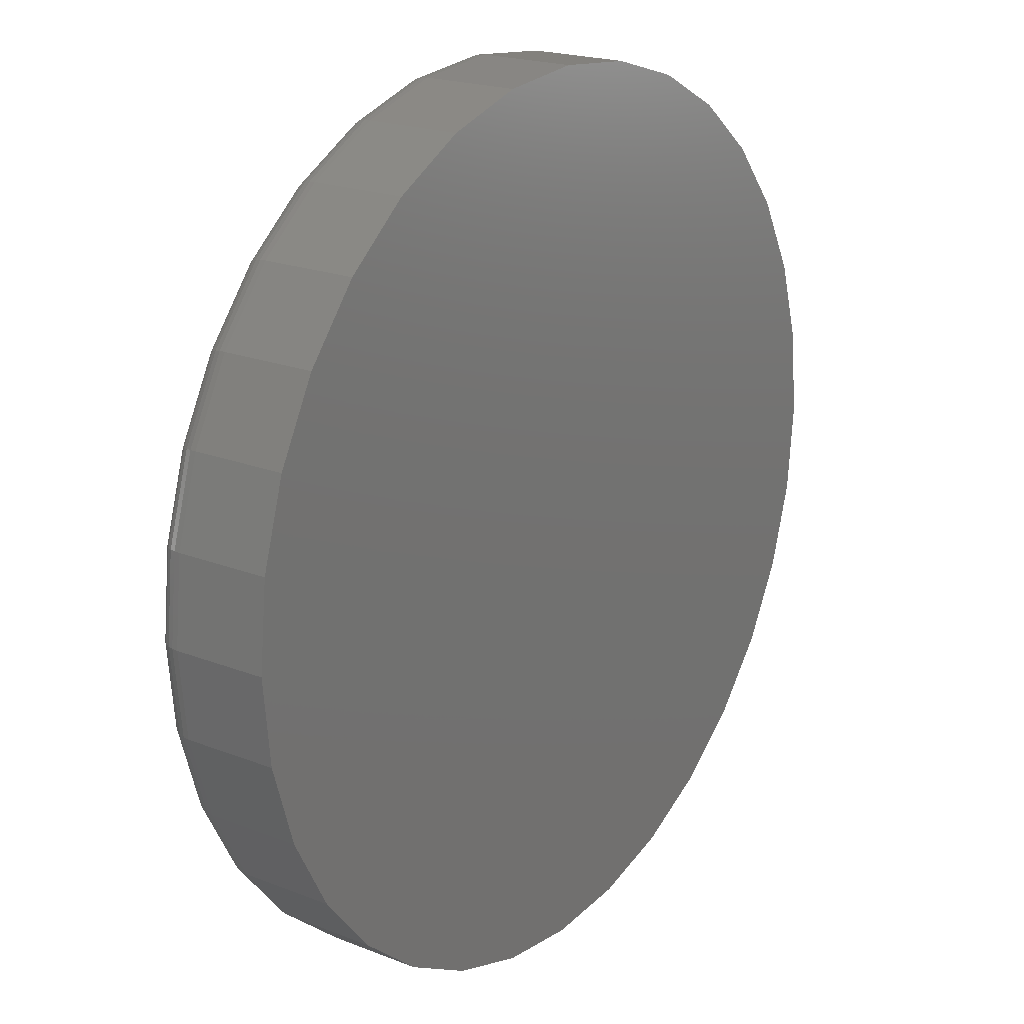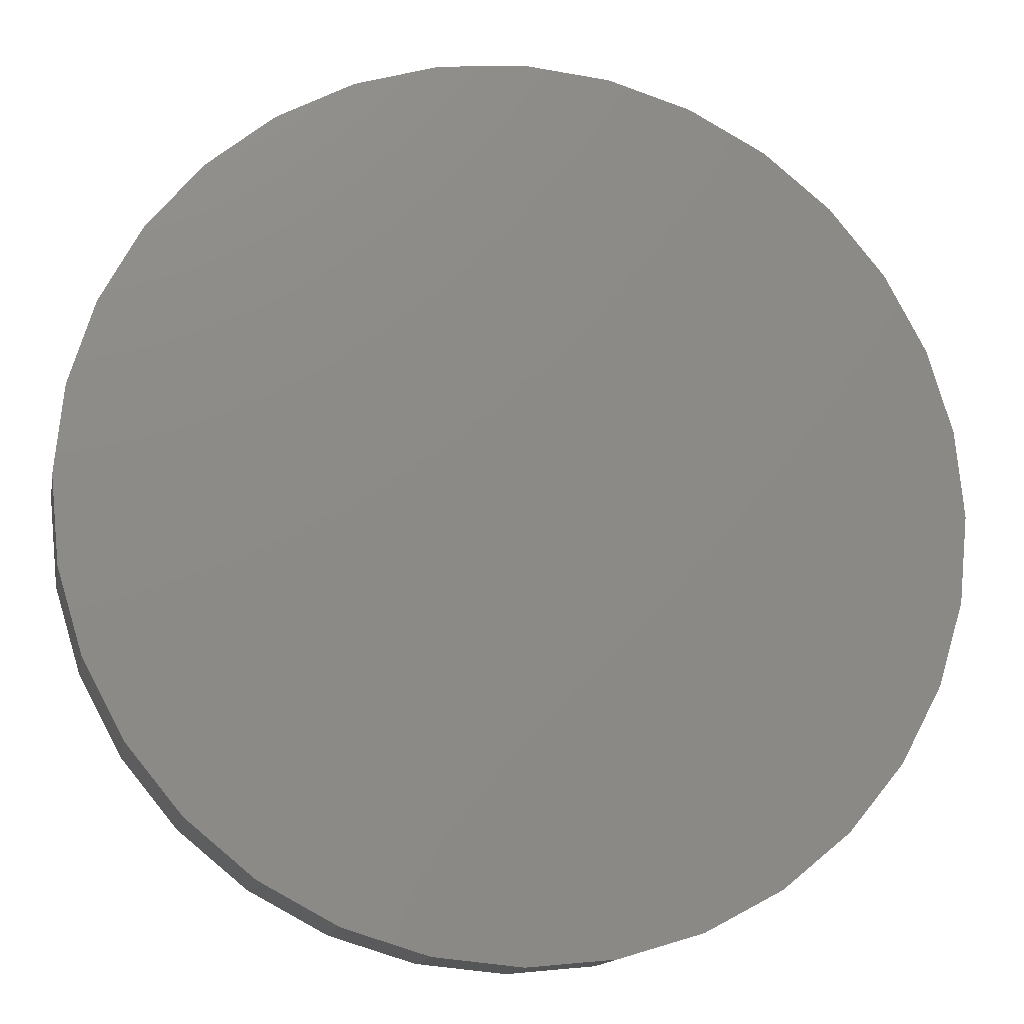
<metadata>
{"format":"stl","ext":"stl","renderer":"f3d","projection":"perspective","resolution":1024,"background":"white","views":[{"elev":20.2,"azim":125.7,"up":"+Z"},{"elev":-14.1,"azim":169.2,"up":"+Z"}]}
</metadata>
<code>
# stl→obj: 320 verts, 636 faces
v -0.112 -0.1875 0.6001
v 0.1267 -0.1875 0.6001
v 0.007319 -0.1875 0.6118
v 0.2415 -0.1875 0.5653
v -0.2268 -0.1875 0.5653
v 0.3472 -0.1875 0.5087
v -0.3326 -0.1875 0.5087
v 0.44 -0.1875 0.4326
v -0.4253 -0.1875 0.4326
v 0.516 -0.1875 0.3399
v -0.5014 -0.1875 0.3399
v 0.5726 -0.1875 0.2341
v -0.5579 -0.1875 0.2341
v 0.6074 -0.1875 0.1194
v -0.5928 -0.1875 0.1194
v 0.6192 -0.1875 -1.884e-16
v -0.6045 -0.1875 -9.755e-16
v 0.6074 -0.1875 -0.1194
v -0.5928 -0.1875 -0.1194
v 0.5726 -0.1875 -0.2341
v -0.5579 -0.1875 -0.2341
v 0.516 -0.1875 -0.3399
v -0.5014 -0.1875 -0.3399
v 0.44 -0.1875 -0.4326
v -0.4253 -0.1875 -0.4326
v 0.3472 -0.1875 -0.5087
v -0.3326 -0.1875 -0.5087
v 0.2415 -0.1875 -0.5653
v -0.2268 -0.1875 -0.5653
v 0.1267 -0.1875 -0.6001
v -0.112 -0.1875 -0.6001
v 0.007319 -0.1875 -0.6118
v 0.666 1.564e-16 -2.447e-16
v 0.666 -0.1406 -1.576e-15
v 0.6534 1.55e-16 -0.1285
v 0.6534 -0.1406 -0.1285
v 0.6159 1.508e-16 -0.2521
v 0.6159 -0.1406 -0.2521
v 0.555 1.441e-16 -0.366
v 0.555 -0.1406 -0.366
v 0.4731 1.35e-16 -0.4658
v 0.4731 -0.1406 -0.4658
v 0.3733 1.239e-16 -0.5477
v 0.3733 -0.1406 -0.5477
v 0.2594 1.113e-16 -0.6086
v 0.2594 -0.1406 -0.6086
v 0.1358 9.753e-17 -0.6461
v 0.1358 -0.1406 -0.6461
v 0.007319 8.327e-17 -0.6587
v 0.007319 -0.1406 -0.6587
v -0.1212 6.9e-17 -0.6461
v -0.1212 -0.1406 -0.6461
v -0.2448 5.528e-17 -0.6086
v -0.2448 -0.1406 -0.6086
v -0.3586 4.264e-17 -0.5477
v -0.3586 -0.1406 -0.5477
v -0.4585 3.155e-17 -0.4658
v -0.4585 -0.1406 -0.4658
v -0.5404 2.246e-17 -0.366
v -0.5404 -0.1406 -0.366
v -0.6013 1.57e-17 -0.2521
v -0.6013 -0.1406 -0.2521
v -0.6387 1.154e-17 -0.1285
v -0.6387 -0.1406 -0.1285
v -0.6514 1.013e-17 2.393e-16
v -0.6514 -0.1406 2.393e-16
v -0.6387 1.154e-17 0.1285
v -0.6387 -0.1406 0.1285
v -0.6013 1.57e-17 0.2521
v -0.6013 -0.1406 0.2521
v -0.5404 2.246e-17 0.366
v -0.5404 -0.1406 0.366
v -0.4585 3.155e-17 0.4658
v -0.4585 -0.1406 0.4658
v -0.3586 4.264e-17 0.5477
v -0.3586 -0.1406 0.5477
v -0.2448 5.528e-17 0.6086
v -0.2448 -0.1406 0.6086
v -0.1212 6.9e-17 0.6461
v -0.1212 -0.1406 0.6461
v 0.007319 8.327e-17 0.6587
v 0.007319 -0.1406 0.6587
v 0.1358 9.753e-17 0.6461
v 0.1358 -0.1406 0.6461
v 0.2594 1.113e-16 0.6086
v 0.2594 -0.1406 0.6086
v 0.3733 1.239e-16 0.5477
v 0.3733 -0.1406 0.5477
v 0.4731 1.35e-16 0.4658
v 0.4731 -0.1406 0.4658
v 0.555 1.441e-16 0.366
v 0.555 -0.1406 0.366
v 0.6159 1.508e-16 0.2521
v 0.6159 -0.1406 0.2521
v 0.6534 1.55e-16 0.1285
v 0.6534 -0.1406 0.1285
v -0.6137 -0.1866 2.776e-16
v -0.6017 -0.1866 0.1211
v -0.6225 -0.1839 2.776e-16
v -0.6104 -0.1839 0.1229
v -0.6306 -0.1796 2.776e-16
v -0.6183 -0.1796 0.1244
v -0.6377 -0.1738 2.776e-16
v -0.6253 -0.1738 0.1258
v -0.6435 -0.1667 2.776e-16
v -0.631 -0.1667 0.127
v -0.6478 -0.1586 2.776e-16
v -0.6352 -0.1586 0.1278
v -0.6505 -0.1498 2.776e-16
v -0.6379 -0.1498 0.1283
v 0.6164 -0.1866 0.1211
v 0.6283 -0.1866 -1.499e-15
v 0.625 -0.1839 0.1229
v 0.6371 -0.1839 -1.554e-15
v 0.6329 -0.1796 0.1244
v 0.6452 -0.1796 -1.61e-15
v 0.6399 -0.1738 0.1258
v 0.6523 -0.1738 -1.554e-15
v 0.6456 -0.1667 0.127
v 0.6581 -0.1667 -1.61e-15
v 0.6499 -0.1586 0.1278
v 0.6625 -0.1586 -1.554e-15
v 0.6525 -0.1498 0.1283
v 0.6651 -0.1498 -1.61e-15
v 0.581 -0.1866 0.2376
v 0.5892 -0.1839 0.241
v 0.5966 -0.1796 0.2441
v 0.6032 -0.1738 0.2468
v 0.6086 -0.1667 0.2491
v 0.6126 -0.1586 0.2507
v 0.6151 -0.1498 0.2517
v 0.5237 -0.1866 0.345
v 0.531 -0.1839 0.3499
v 0.5377 -0.1796 0.3544
v 0.5436 -0.1738 0.3583
v 0.5485 -0.1667 0.3616
v 0.5521 -0.1586 0.364
v 0.5543 -0.1498 0.3655
v 0.4464 -0.1866 0.4391
v 0.4526 -0.1839 0.4453
v 0.4584 -0.1796 0.4511
v 0.4634 -0.1738 0.4561
v 0.4675 -0.1667 0.4602
v 0.4706 -0.1586 0.4633
v 0.4725 -0.1498 0.4651
v 0.3523 -0.1866 0.5163
v 0.3572 -0.1839 0.5236
v 0.3617 -0.1796 0.5304
v 0.3657 -0.1738 0.5363
v 0.3689 -0.1667 0.5411
v 0.3713 -0.1586 0.5447
v 0.3728 -0.1498 0.547
v 0.245 -0.1866 0.5737
v 0.2483 -0.1839 0.5818
v 0.2514 -0.1796 0.5893
v 0.2541 -0.1738 0.5959
v 0.2564 -0.1667 0.6013
v 0.258 -0.1586 0.6053
v 0.2591 -0.1498 0.6077
v 0.1285 -0.1866 0.6091
v 0.1302 -0.1839 0.6177
v 0.1318 -0.1796 0.6256
v 0.1331 -0.1738 0.6326
v 0.1343 -0.1667 0.6383
v 0.1351 -0.1586 0.6426
v 0.1357 -0.1498 0.6452
v 0.007319 -0.1866 0.621
v 0.007319 -0.1839 0.6298
v 0.007319 -0.1796 0.6379
v 0.007319 -0.1738 0.645
v 0.007319 -0.1667 0.6508
v 0.007319 -0.1586 0.6551
v 0.007319 -0.1498 0.6578
v -0.1138 -0.1866 0.6091
v -0.1155 -0.1839 0.6177
v -0.1171 -0.1796 0.6256
v -0.1185 -0.1738 0.6326
v -0.1196 -0.1667 0.6383
v -0.1205 -0.1586 0.6426
v -0.121 -0.1498 0.6452
v -0.2303 -0.1866 0.5737
v -0.2337 -0.1839 0.5818
v -0.2368 -0.1796 0.5893
v -0.2395 -0.1738 0.5959
v -0.2417 -0.1667 0.6013
v -0.2434 -0.1586 0.6053
v -0.2444 -0.1498 0.6077
v -0.3377 -0.1866 0.5163
v -0.3426 -0.1839 0.5236
v -0.3471 -0.1796 0.5304
v -0.351 -0.1738 0.5363
v -0.3543 -0.1667 0.5411
v -0.3567 -0.1586 0.5447
v -0.3581 -0.1498 0.547
v -0.4318 -0.1866 0.4391
v -0.438 -0.1839 0.4453
v -0.4437 -0.1796 0.4511
v -0.4488 -0.1738 0.4561
v -0.4529 -0.1667 0.4602
v -0.4559 -0.1586 0.4633
v -0.4578 -0.1498 0.4651
v -0.509 -0.1866 0.345
v -0.5163 -0.1839 0.3499
v -0.5231 -0.1796 0.3544
v -0.529 -0.1738 0.3583
v -0.5338 -0.1667 0.3616
v -0.5374 -0.1586 0.364
v -0.5396 -0.1498 0.3655
v -0.5664 -0.1866 0.2376
v -0.5745 -0.1839 0.241
v -0.582 -0.1796 0.2441
v -0.5886 -0.1738 0.2468
v -0.594 -0.1667 0.2491
v -0.598 -0.1586 0.2507
v -0.6004 -0.1498 0.2517
v 0.6164 -0.1866 -0.1211
v 0.625 -0.1839 -0.1229
v 0.6329 -0.1796 -0.1244
v 0.6399 -0.1738 -0.1258
v 0.6456 -0.1667 -0.127
v 0.6499 -0.1586 -0.1278
v 0.6525 -0.1498 -0.1283
v -0.6017 -0.1866 -0.1211
v -0.6104 -0.1839 -0.1229
v -0.6183 -0.1796 -0.1244
v -0.6253 -0.1738 -0.1258
v -0.631 -0.1667 -0.127
v -0.6352 -0.1586 -0.1278
v -0.6379 -0.1498 -0.1283
v -0.5664 -0.1866 -0.2376
v -0.5745 -0.1839 -0.241
v -0.582 -0.1796 -0.2441
v -0.5886 -0.1738 -0.2468
v -0.594 -0.1667 -0.2491
v -0.598 -0.1586 -0.2507
v -0.6004 -0.1498 -0.2517
v -0.509 -0.1866 -0.345
v -0.5163 -0.1839 -0.3499
v -0.5231 -0.1796 -0.3544
v -0.529 -0.1738 -0.3583
v -0.5338 -0.1667 -0.3616
v -0.5374 -0.1586 -0.364
v -0.5396 -0.1498 -0.3655
v -0.4318 -0.1866 -0.4391
v -0.438 -0.1839 -0.4453
v -0.4437 -0.1796 -0.4511
v -0.4488 -0.1738 -0.4561
v -0.4529 -0.1667 -0.4602
v -0.4559 -0.1586 -0.4633
v -0.4578 -0.1498 -0.4651
v -0.3377 -0.1866 -0.5163
v -0.3426 -0.1839 -0.5236
v -0.3471 -0.1796 -0.5304
v -0.351 -0.1738 -0.5363
v -0.3543 -0.1667 -0.5411
v -0.3567 -0.1586 -0.5447
v -0.3581 -0.1498 -0.547
v -0.2303 -0.1866 -0.5737
v -0.2337 -0.1839 -0.5818
v -0.2368 -0.1796 -0.5893
v -0.2395 -0.1738 -0.5959
v -0.2417 -0.1667 -0.6013
v -0.2434 -0.1586 -0.6053
v -0.2444 -0.1498 -0.6077
v -0.1138 -0.1866 -0.6091
v -0.1155 -0.1839 -0.6177
v -0.1171 -0.1796 -0.6256
v -0.1185 -0.1738 -0.6326
v -0.1196 -0.1667 -0.6383
v -0.1205 -0.1586 -0.6426
v -0.121 -0.1498 -0.6452
v 0.007319 -0.1866 -0.621
v 0.007319 -0.1839 -0.6298
v 0.007319 -0.1796 -0.6379
v 0.007319 -0.1738 -0.645
v 0.007319 -0.1667 -0.6508
v 0.007319 -0.1586 -0.6551
v 0.007319 -0.1498 -0.6578
v 0.1285 -0.1866 -0.6091
v 0.1302 -0.1839 -0.6177
v 0.1318 -0.1796 -0.6256
v 0.1331 -0.1738 -0.6326
v 0.1343 -0.1667 -0.6383
v 0.1351 -0.1586 -0.6426
v 0.1357 -0.1498 -0.6452
v 0.245 -0.1866 -0.5737
v 0.2483 -0.1839 -0.5818
v 0.2514 -0.1796 -0.5893
v 0.2541 -0.1738 -0.5959
v 0.2564 -0.1667 -0.6013
v 0.258 -0.1586 -0.6053
v 0.2591 -0.1498 -0.6077
v 0.3523 -0.1866 -0.5163
v 0.3572 -0.1839 -0.5236
v 0.3617 -0.1796 -0.5304
v 0.3657 -0.1738 -0.5363
v 0.3689 -0.1667 -0.5411
v 0.3713 -0.1586 -0.5447
v 0.3728 -0.1498 -0.547
v 0.4464 -0.1866 -0.4391
v 0.4526 -0.1839 -0.4453
v 0.4584 -0.1796 -0.4511
v 0.4634 -0.1738 -0.4561
v 0.4675 -0.1667 -0.4602
v 0.4706 -0.1586 -0.4633
v 0.4725 -0.1498 -0.4651
v 0.5237 -0.1866 -0.345
v 0.531 -0.1839 -0.3499
v 0.5377 -0.1796 -0.3544
v 0.5436 -0.1738 -0.3583
v 0.5485 -0.1667 -0.3616
v 0.5521 -0.1586 -0.364
v 0.5543 -0.1498 -0.3655
v 0.581 -0.1866 -0.2376
v 0.5892 -0.1839 -0.241
v 0.5966 -0.1796 -0.2441
v 0.6032 -0.1738 -0.2468
v 0.6086 -0.1667 -0.2491
v 0.6126 -0.1586 -0.2507
v 0.6151 -0.1498 -0.2517
f 1 2 3
f 2 1 4
f 4 1 5
f 4 5 6
f 6 5 7
f 6 7 8
f 8 7 9
f 8 9 10
f 10 9 11
f 10 11 12
f 12 11 13
f 12 13 14
f 14 13 15
f 14 15 16
f 16 15 17
f 16 17 18
f 18 17 19
f 18 19 20
f 20 19 21
f 20 21 22
f 22 21 23
f 22 23 24
f 24 23 25
f 24 25 26
f 26 25 27
f 26 27 28
f 28 27 29
f 28 29 30
f 30 29 31
f 30 31 32
f 33 34 35
f 35 34 36
f 35 36 37
f 37 36 38
f 37 38 39
f 39 38 40
f 39 40 41
f 41 40 42
f 41 42 43
f 43 42 44
f 43 44 45
f 45 44 46
f 45 46 47
f 47 46 48
f 47 48 49
f 49 48 50
f 49 50 51
f 51 50 52
f 51 52 53
f 53 52 54
f 53 54 55
f 55 54 56
f 55 56 57
f 57 56 58
f 57 58 59
f 59 58 60
f 59 60 61
f 61 60 62
f 61 62 63
f 63 62 64
f 63 64 65
f 65 64 66
f 65 66 67
f 67 66 68
f 67 68 69
f 69 68 70
f 69 70 71
f 71 70 72
f 71 72 73
f 73 72 74
f 73 74 75
f 75 74 76
f 75 76 77
f 77 76 78
f 77 78 79
f 79 78 80
f 79 80 81
f 81 80 82
f 81 82 83
f 83 82 84
f 83 84 85
f 85 84 86
f 85 86 87
f 87 86 88
f 87 88 89
f 89 88 90
f 89 90 91
f 91 90 92
f 91 92 93
f 93 92 94
f 93 94 95
f 95 94 96
f 95 96 33
f 33 96 34
f 17 15 97
f 97 15 98
f 97 98 99
f 99 98 100
f 99 100 101
f 101 100 102
f 101 102 103
f 103 102 104
f 103 104 105
f 105 104 106
f 105 106 107
f 107 106 108
f 107 108 109
f 109 108 110
f 109 110 66
f 66 110 68
f 14 16 111
f 111 16 112
f 111 112 113
f 113 112 114
f 113 114 115
f 115 114 116
f 115 116 117
f 117 116 118
f 117 118 119
f 119 118 120
f 119 120 121
f 121 120 122
f 121 122 123
f 123 122 124
f 123 124 96
f 96 124 34
f 12 14 125
f 125 14 111
f 125 111 126
f 126 111 113
f 126 113 127
f 127 113 115
f 127 115 128
f 128 115 117
f 128 117 129
f 129 117 119
f 129 119 130
f 130 119 121
f 130 121 131
f 131 121 123
f 131 123 94
f 94 123 96
f 10 12 132
f 132 12 125
f 132 125 133
f 133 125 126
f 133 126 134
f 134 126 127
f 134 127 135
f 135 127 128
f 135 128 136
f 136 128 129
f 136 129 137
f 137 129 130
f 137 130 138
f 138 130 131
f 138 131 92
f 92 131 94
f 8 10 139
f 139 10 132
f 139 132 140
f 140 132 133
f 140 133 141
f 141 133 134
f 141 134 142
f 142 134 135
f 142 135 143
f 143 135 136
f 143 136 144
f 144 136 137
f 144 137 145
f 145 137 138
f 145 138 90
f 90 138 92
f 6 8 146
f 146 8 139
f 146 139 147
f 147 139 140
f 147 140 148
f 148 140 141
f 148 141 149
f 149 141 142
f 149 142 150
f 150 142 143
f 150 143 151
f 151 143 144
f 151 144 152
f 152 144 145
f 152 145 88
f 88 145 90
f 4 6 153
f 153 6 146
f 153 146 154
f 154 146 147
f 154 147 155
f 155 147 148
f 155 148 156
f 156 148 149
f 156 149 157
f 157 149 150
f 157 150 158
f 158 150 151
f 158 151 159
f 159 151 152
f 159 152 86
f 86 152 88
f 2 4 160
f 160 4 153
f 160 153 161
f 161 153 154
f 161 154 162
f 162 154 155
f 162 155 163
f 163 155 156
f 163 156 164
f 164 156 157
f 164 157 165
f 165 157 158
f 165 158 166
f 166 158 159
f 166 159 84
f 84 159 86
f 3 2 167
f 167 2 160
f 167 160 168
f 168 160 161
f 168 161 169
f 169 161 162
f 169 162 170
f 170 162 163
f 170 163 171
f 171 163 164
f 171 164 172
f 172 164 165
f 172 165 173
f 173 165 166
f 173 166 82
f 82 166 84
f 1 3 174
f 174 3 167
f 174 167 175
f 175 167 168
f 175 168 176
f 176 168 169
f 176 169 177
f 177 169 170
f 177 170 178
f 178 170 171
f 178 171 179
f 179 171 172
f 179 172 180
f 180 172 173
f 180 173 80
f 80 173 82
f 5 1 181
f 181 1 174
f 181 174 182
f 182 174 175
f 182 175 183
f 183 175 176
f 183 176 184
f 184 176 177
f 184 177 185
f 185 177 178
f 185 178 186
f 186 178 179
f 186 179 187
f 187 179 180
f 187 180 78
f 78 180 80
f 7 5 188
f 188 5 181
f 188 181 189
f 189 181 182
f 189 182 190
f 190 182 183
f 190 183 191
f 191 183 184
f 191 184 192
f 192 184 185
f 192 185 193
f 193 185 186
f 193 186 194
f 194 186 187
f 194 187 76
f 76 187 78
f 9 7 195
f 195 7 188
f 195 188 196
f 196 188 189
f 196 189 197
f 197 189 190
f 197 190 198
f 198 190 191
f 198 191 199
f 199 191 192
f 199 192 200
f 200 192 193
f 200 193 201
f 201 193 194
f 201 194 74
f 74 194 76
f 11 9 202
f 202 9 195
f 202 195 203
f 203 195 196
f 203 196 204
f 204 196 197
f 204 197 205
f 205 197 198
f 205 198 206
f 206 198 199
f 206 199 207
f 207 199 200
f 207 200 208
f 208 200 201
f 208 201 72
f 72 201 74
f 13 11 209
f 209 11 202
f 209 202 210
f 210 202 203
f 210 203 211
f 211 203 204
f 211 204 212
f 212 204 205
f 212 205 213
f 213 205 206
f 213 206 214
f 214 206 207
f 214 207 215
f 215 207 208
f 215 208 70
f 70 208 72
f 15 13 98
f 98 13 209
f 98 209 100
f 100 209 210
f 100 210 102
f 102 210 211
f 102 211 104
f 104 211 212
f 104 212 106
f 106 212 213
f 106 213 108
f 108 213 214
f 108 214 110
f 110 214 215
f 110 215 68
f 68 215 70
f 16 18 112
f 112 18 216
f 112 216 114
f 114 216 217
f 114 217 116
f 116 217 218
f 116 218 118
f 118 218 219
f 118 219 120
f 120 219 220
f 120 220 122
f 122 220 221
f 122 221 124
f 124 221 222
f 124 222 34
f 34 222 36
f 19 17 223
f 223 17 97
f 223 97 224
f 224 97 99
f 224 99 225
f 225 99 101
f 225 101 226
f 226 101 103
f 226 103 227
f 227 103 105
f 227 105 228
f 228 105 107
f 228 107 229
f 229 107 109
f 229 109 64
f 64 109 66
f 21 19 230
f 230 19 223
f 230 223 231
f 231 223 224
f 231 224 232
f 232 224 225
f 232 225 233
f 233 225 226
f 233 226 234
f 234 226 227
f 234 227 235
f 235 227 228
f 235 228 236
f 236 228 229
f 236 229 62
f 62 229 64
f 23 21 237
f 237 21 230
f 237 230 238
f 238 230 231
f 238 231 239
f 239 231 232
f 239 232 240
f 240 232 233
f 240 233 241
f 241 233 234
f 241 234 242
f 242 234 235
f 242 235 243
f 243 235 236
f 243 236 60
f 60 236 62
f 25 23 244
f 244 23 237
f 244 237 245
f 245 237 238
f 245 238 246
f 246 238 239
f 246 239 247
f 247 239 240
f 247 240 248
f 248 240 241
f 248 241 249
f 249 241 242
f 249 242 250
f 250 242 243
f 250 243 58
f 58 243 60
f 27 25 251
f 251 25 244
f 251 244 252
f 252 244 245
f 252 245 253
f 253 245 246
f 253 246 254
f 254 246 247
f 254 247 255
f 255 247 248
f 255 248 256
f 256 248 249
f 256 249 257
f 257 249 250
f 257 250 56
f 56 250 58
f 29 27 258
f 258 27 251
f 258 251 259
f 259 251 252
f 259 252 260
f 260 252 253
f 260 253 261
f 261 253 254
f 261 254 262
f 262 254 255
f 262 255 263
f 263 255 256
f 263 256 264
f 264 256 257
f 264 257 54
f 54 257 56
f 31 29 265
f 265 29 258
f 265 258 266
f 266 258 259
f 266 259 267
f 267 259 260
f 267 260 268
f 268 260 261
f 268 261 269
f 269 261 262
f 269 262 270
f 270 262 263
f 270 263 271
f 271 263 264
f 271 264 52
f 52 264 54
f 32 31 272
f 272 31 265
f 272 265 273
f 273 265 266
f 273 266 274
f 274 266 267
f 274 267 275
f 275 267 268
f 275 268 276
f 276 268 269
f 276 269 277
f 277 269 270
f 277 270 278
f 278 270 271
f 278 271 50
f 50 271 52
f 30 32 279
f 279 32 272
f 279 272 280
f 280 272 273
f 280 273 281
f 281 273 274
f 281 274 282
f 282 274 275
f 282 275 283
f 283 275 276
f 283 276 284
f 284 276 277
f 284 277 285
f 285 277 278
f 285 278 48
f 48 278 50
f 28 30 286
f 286 30 279
f 286 279 287
f 287 279 280
f 287 280 288
f 288 280 281
f 288 281 289
f 289 281 282
f 289 282 290
f 290 282 283
f 290 283 291
f 291 283 284
f 291 284 292
f 292 284 285
f 292 285 46
f 46 285 48
f 26 28 293
f 293 28 286
f 293 286 294
f 294 286 287
f 294 287 295
f 295 287 288
f 295 288 296
f 296 288 289
f 296 289 297
f 297 289 290
f 297 290 298
f 298 290 291
f 298 291 299
f 299 291 292
f 299 292 44
f 44 292 46
f 24 26 300
f 300 26 293
f 300 293 301
f 301 293 294
f 301 294 302
f 302 294 295
f 302 295 303
f 303 295 296
f 303 296 304
f 304 296 297
f 304 297 305
f 305 297 298
f 305 298 306
f 306 298 299
f 306 299 42
f 42 299 44
f 22 24 307
f 307 24 300
f 307 300 308
f 308 300 301
f 308 301 309
f 309 301 302
f 309 302 310
f 310 302 303
f 310 303 311
f 311 303 304
f 311 304 312
f 312 304 305
f 312 305 313
f 313 305 306
f 313 306 40
f 40 306 42
f 20 22 314
f 314 22 307
f 314 307 315
f 315 307 308
f 315 308 316
f 316 308 309
f 316 309 317
f 317 309 310
f 317 310 318
f 318 310 311
f 318 311 319
f 319 311 312
f 319 312 320
f 320 312 313
f 320 313 38
f 38 313 40
f 18 20 216
f 216 20 314
f 216 314 217
f 217 314 315
f 217 315 218
f 218 315 316
f 218 316 219
f 219 316 317
f 219 317 220
f 220 317 318
f 220 318 221
f 221 318 319
f 221 319 222
f 222 319 320
f 222 320 36
f 36 320 38
f 81 83 79
f 49 51 47
f 47 51 53
f 47 53 45
f 45 53 55
f 45 55 43
f 43 55 57
f 43 57 41
f 41 57 59
f 41 59 39
f 39 59 61
f 39 61 37
f 37 61 63
f 37 63 35
f 35 63 65
f 35 65 33
f 33 65 67
f 33 67 95
f 95 67 69
f 95 69 93
f 93 69 71
f 93 71 91
f 91 71 73
f 91 73 89
f 89 73 75
f 89 75 87
f 87 75 77
f 87 77 85
f 85 77 79
f 85 79 83

</code>
